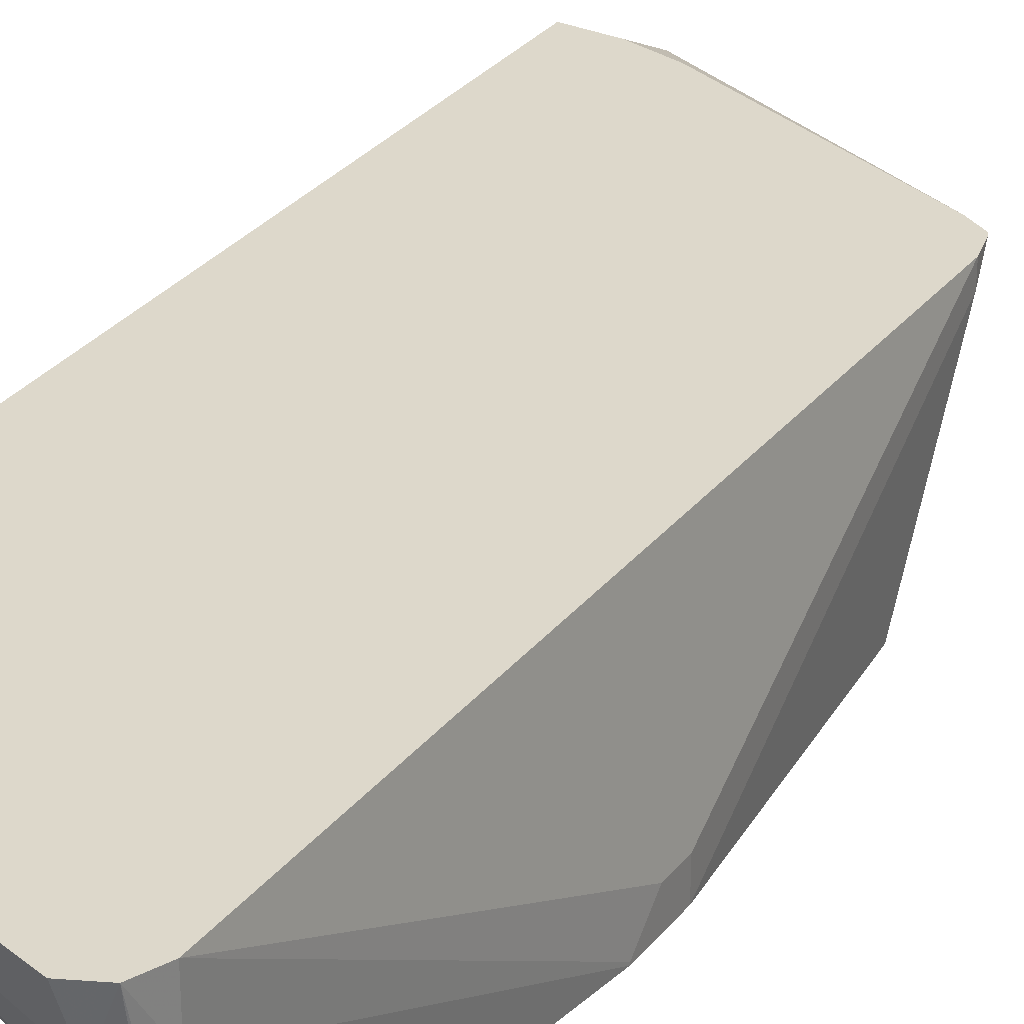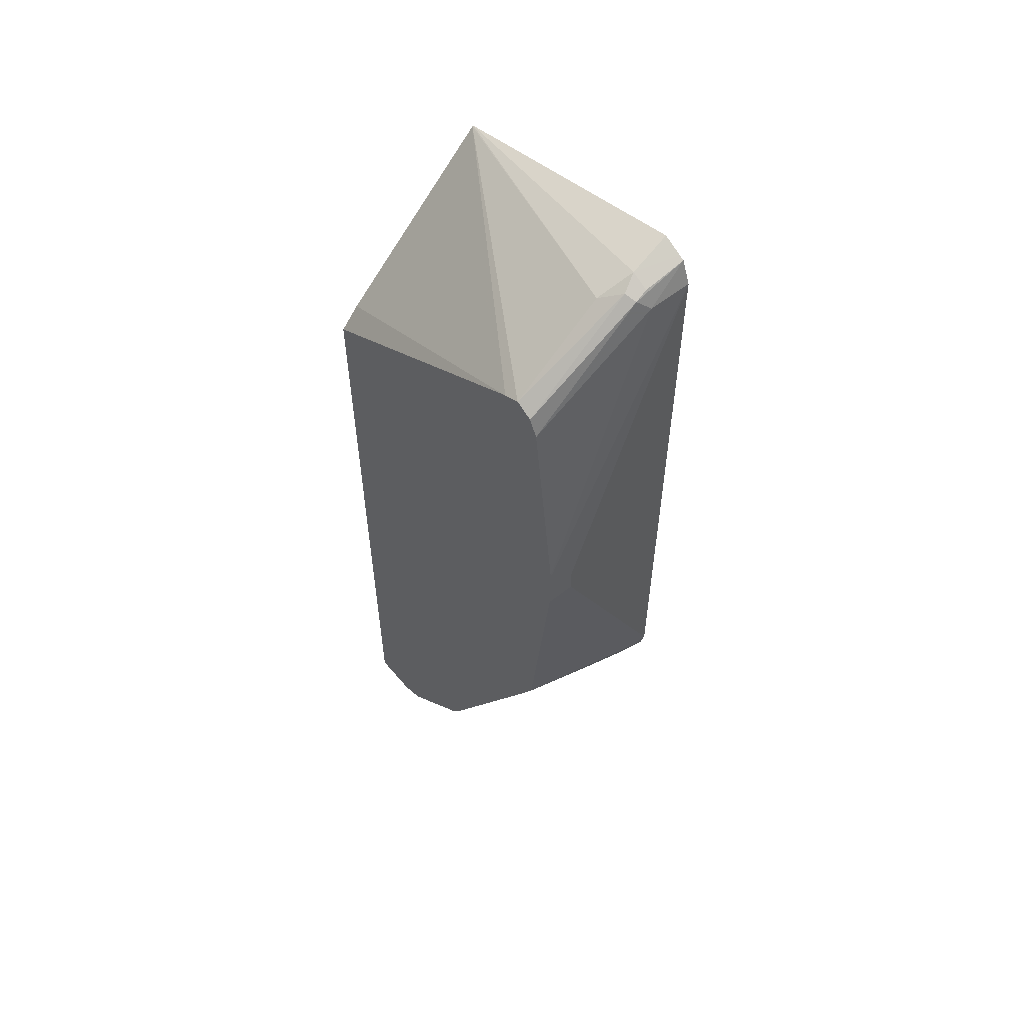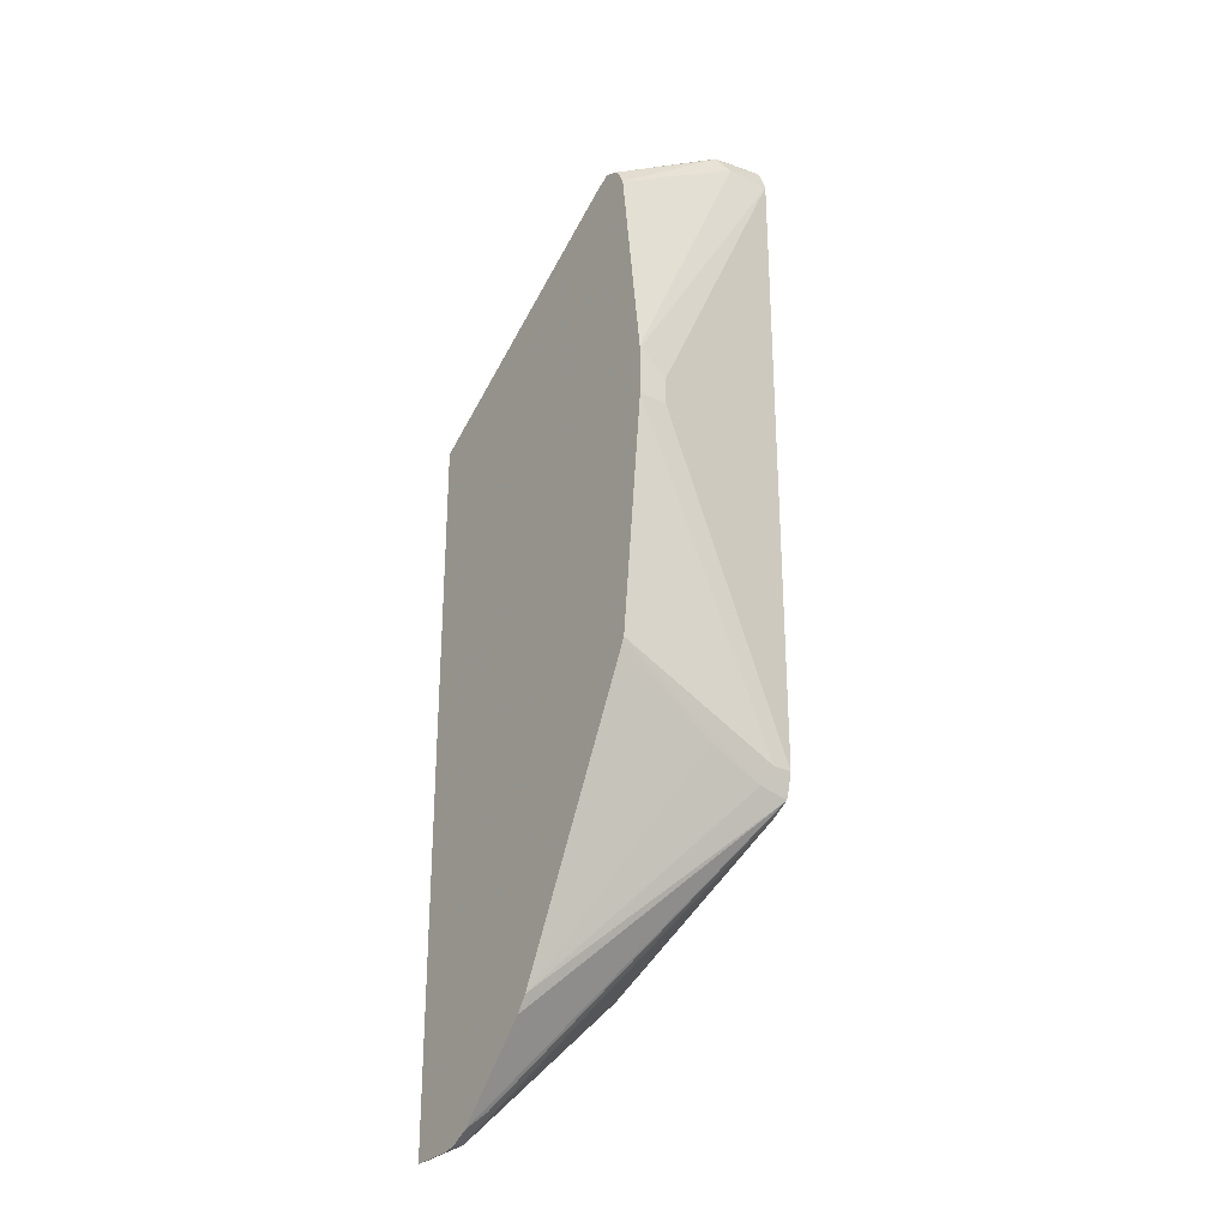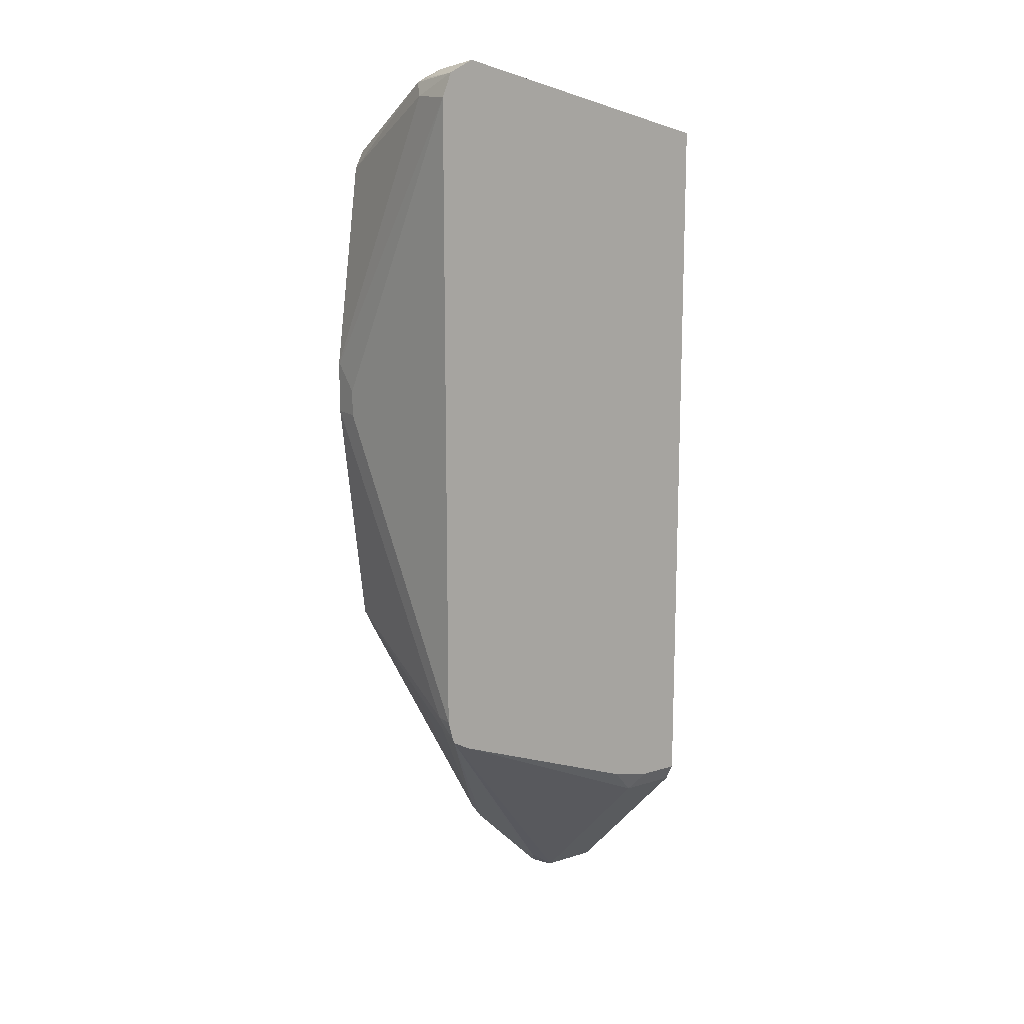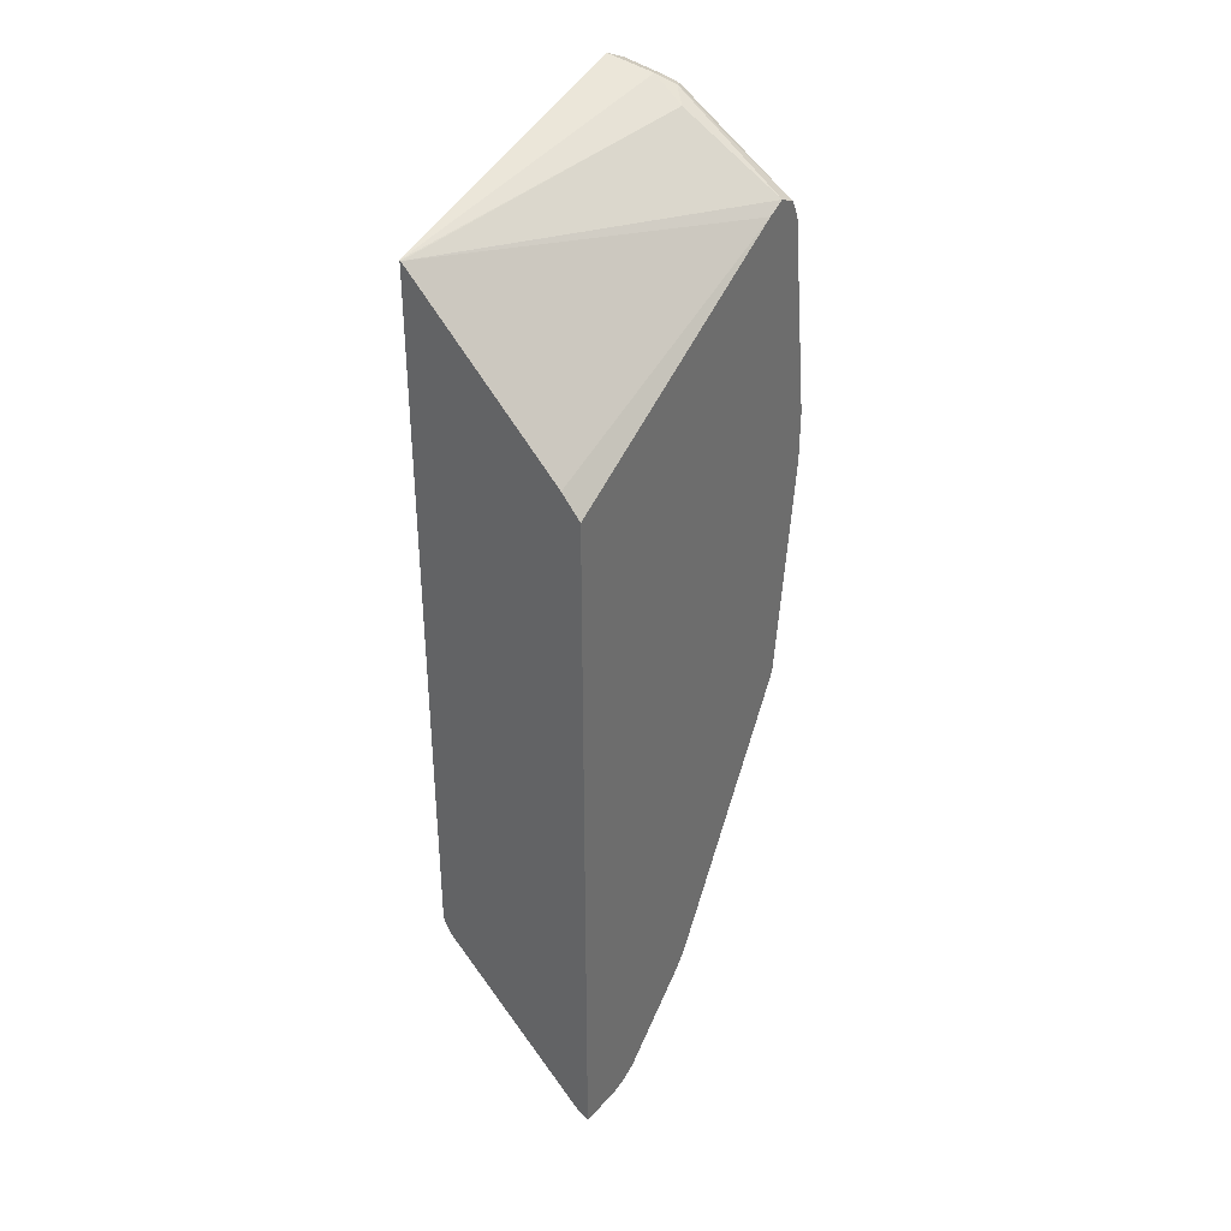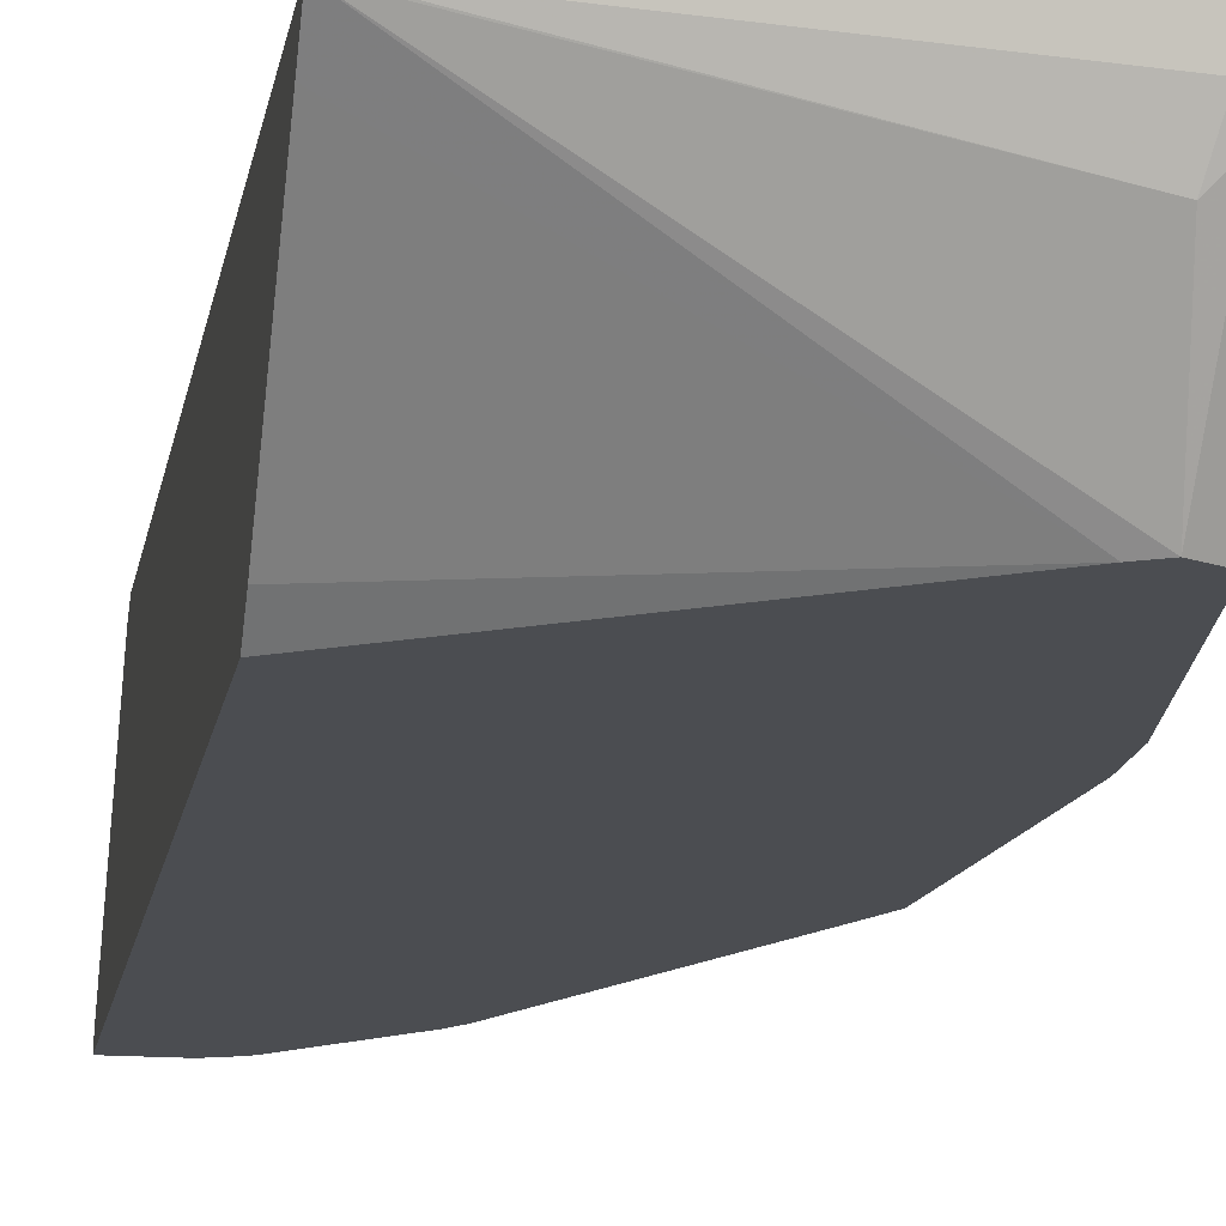
<metadata>
{"format":"obj","ext":"obj","renderer":"f3d","projection":"perspective","resolution":1024,"background":"white","views":[{"elev":31.1,"azim":31.9,"up":"+Y"},{"elev":57.2,"azim":50.5,"up":"+Z"},{"elev":-29.3,"azim":55.1,"up":"+Z"},{"elev":14.5,"azim":146.0,"up":"+Z"},{"elev":37.4,"azim":-53.7,"up":"+Z"},{"elev":-15.6,"azim":-9.4,"up":"+Y"}]}
</metadata>
<code>
v 0.02186 0.05069 0.1752
v 0.02186 0.04995 0.1748
v 0.2186 -0.006247 0.2123
v 0.2248 0.01873 0.2248
v 0.2193 0.05069 0.2315
v 0.02186 0.05069 -0.3494
v 0.02186 0.03123 0.1561
v 0.2124 -0.07634 0.1624
v 0.2248 -0.07634 0.1686
v 0.2311 0.006237 0.2186
v 0.2373 0.01873 0.2186
v 0.2368 0.05069 0.223
v 0.2331 0.05069 0.2248
v 0.05069 0.05069 -0.3494
v 0.02186 0.04371 -0.3622
v 0.02186 -0.006247 0.1187
v 0.02186 -0.06245 0.06245
v 0.02186 -0.07634 0.04612
v 0.2373 -0.07634 0.1624
v 0.2389 0.009358 0.2155
v 0.2436 0.01873 0.2061
v 0.2436 0.05069 0.2061
v 0.0805 0.05069 -0.3428
v 0.06246 0.04371 -0.3622
v 0.02186 -0.0687 -0.4747
v 0.02186 -0.07634 -0.4785
v 0.2436 -0.07634 0.1499
v 0.2623 -0.07634 -2.973e-05
v 0.2623 -0.07494 -2.973e-05
v 0.2623 -0.05621 -0.01879
v 0.2436 0.05069 -0.2623
v 0.2255 0.05069 -0.2875
v 0.06246 -0.0687 -0.4747
v 0.05484 -0.07634 -0.4785
v 0.2623 -0.07634 -0.03749
v 0.2623 -0.05621 -0.03749
v 0.2436 0.03747 -0.2623
v 0.2398 0.05069 -0.2774
v 0.2387 0.05069 -0.2802
v 0.08433 -0.06558 -0.459
v 0.07635 -0.07634 -0.4698
v 0.06399 -0.07634 -0.4762
v 0.2436 -0.07634 -0.2061
v 0.2373 0.03123 -0.2748
v 0.1406 -0.07634 -0.4028
v 0.1326 -0.07634 -0.4136
v 0.2422 -0.07634 -0.2089
v 0.2373 -0.006247 -0.256
v 0.2373 -0.07634 -0.2186
f 21 28 29
f 21 29 22
f 22 29 30
f 25 33 34
f 22 36 31
f 23 32 24
f 24 32 33
f 22 30 36
f 21 27 28
f 14 23 24
f 19 27 20
f 15 33 25
f 15 24 33
f 12 21 22
f 12 20 21
f 11 20 12
f 10 19 20
f 10 20 11
f 9 19 10
f 25 34 26
f 20 27 21
f 28 35 36
f 37 43 44
f 28 30 29
f 8 19 9
f 47 49 48
f 45 48 49
f 44 48 45
f 43 48 44
f 43 47 48
f 39 41 40
f 39 46 41
f 39 45 46
f 39 44 45
f 37 39 38
f 37 44 39
f 35 43 37
f 33 39 40
f 33 42 34
f 33 41 42
f 33 40 41
f 32 39 33
f 31 35 37
f 31 36 35
f 31 37 38
f 28 36 30
f 8 27 19
f 1 7 2
f 8 35 28
f 1 16 7
f 1 17 16
f 1 18 17
f 1 26 18
f 1 25 26
f 1 15 25
f 1 6 15
f 1 14 6
f 1 32 23
f 2 7 8
f 1 39 32
f 1 31 38
f 1 22 31
f 1 12 22
f 1 13 12
f 1 5 13
f 1 4 5
f 1 3 4
f 1 2 3
f 8 28 27
f 1 38 39
f 2 8 9
f 1 23 14
f 3 10 4
f 8 43 35
f 2 9 3
f 8 47 43
f 8 49 47
f 8 45 49
f 8 46 45
f 8 41 46
f 8 42 41
f 8 26 34
f 8 18 26
f 8 17 18
f 8 34 42
f 3 9 10
f 7 16 8
f 6 24 15
f 6 14 24
f 4 13 5
f 4 12 13
f 4 11 12
f 4 10 11
f 8 16 17

</code>
